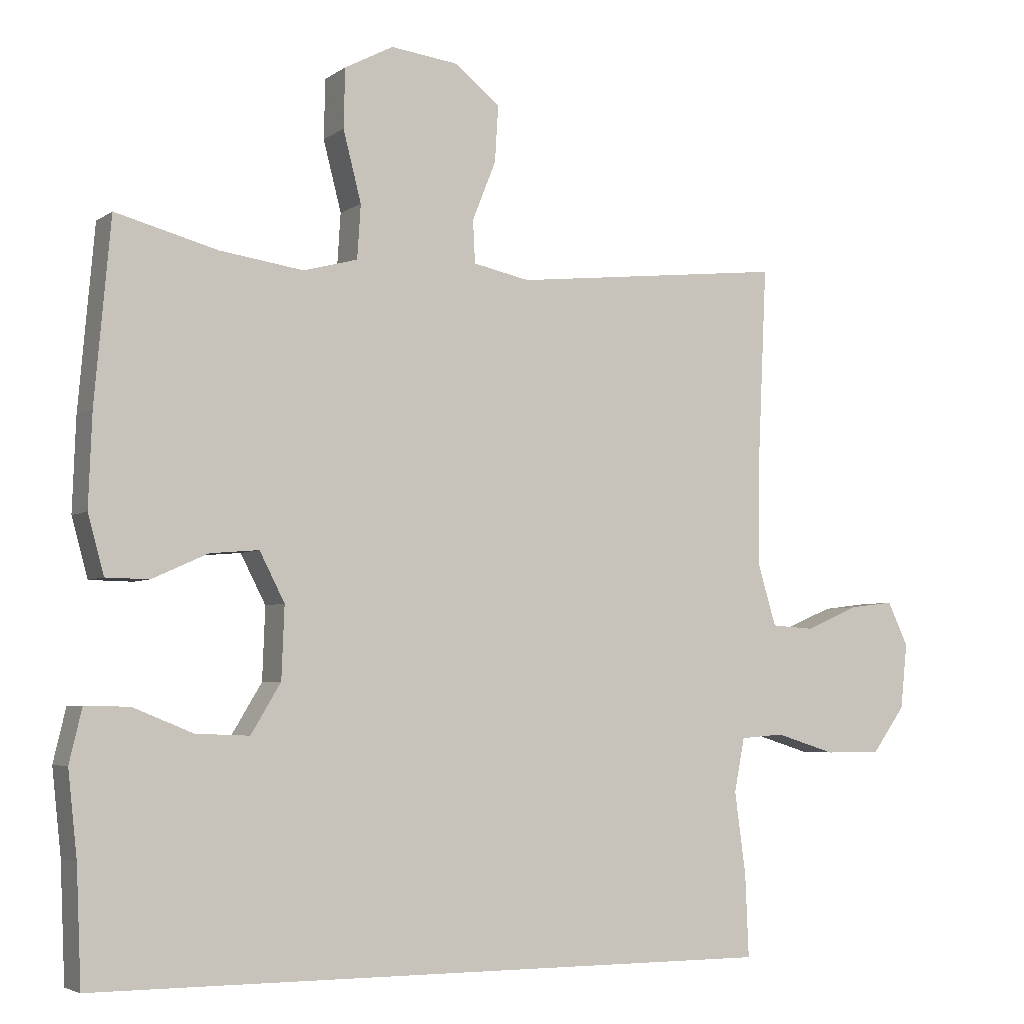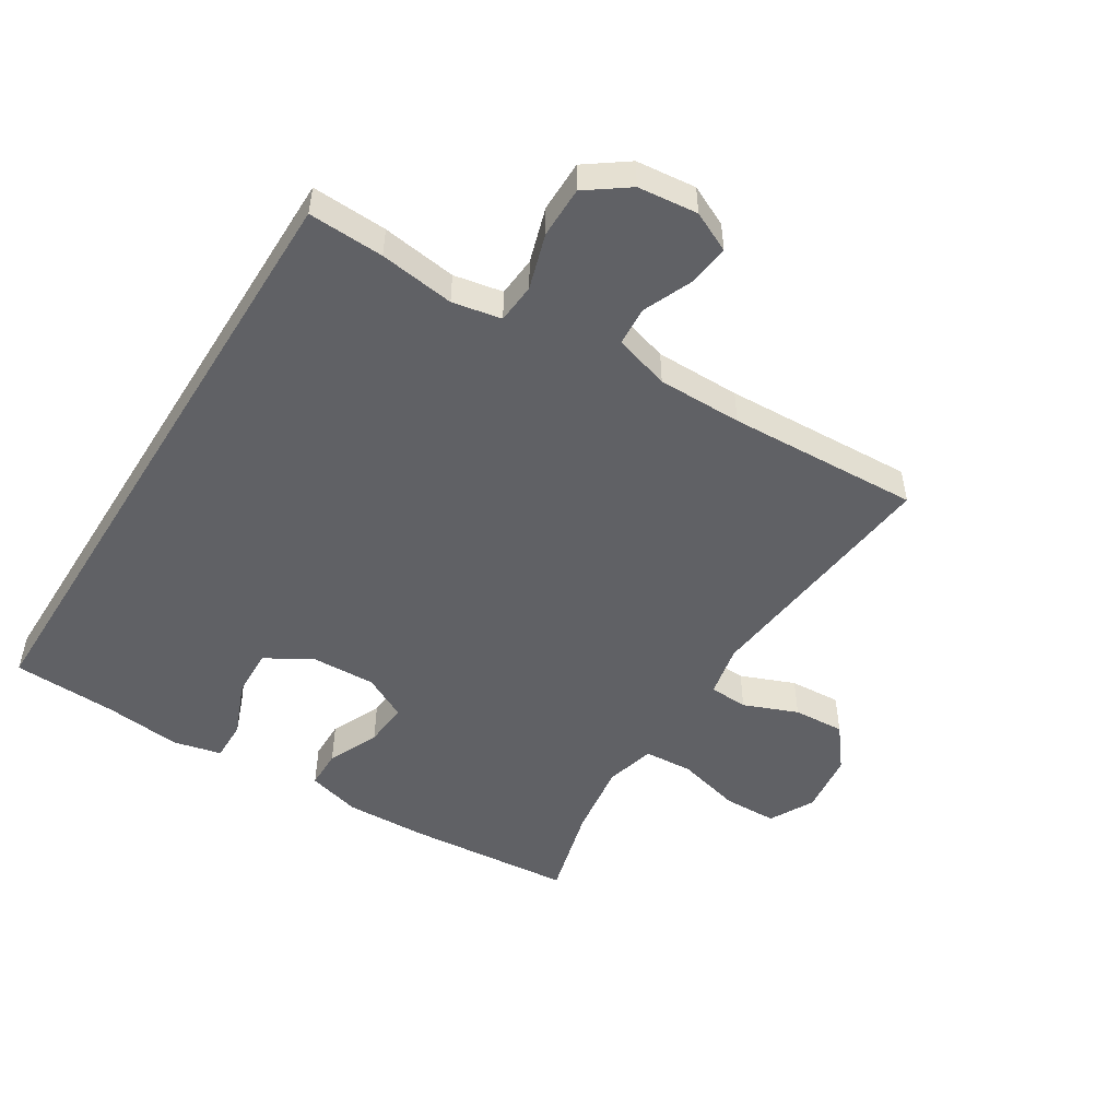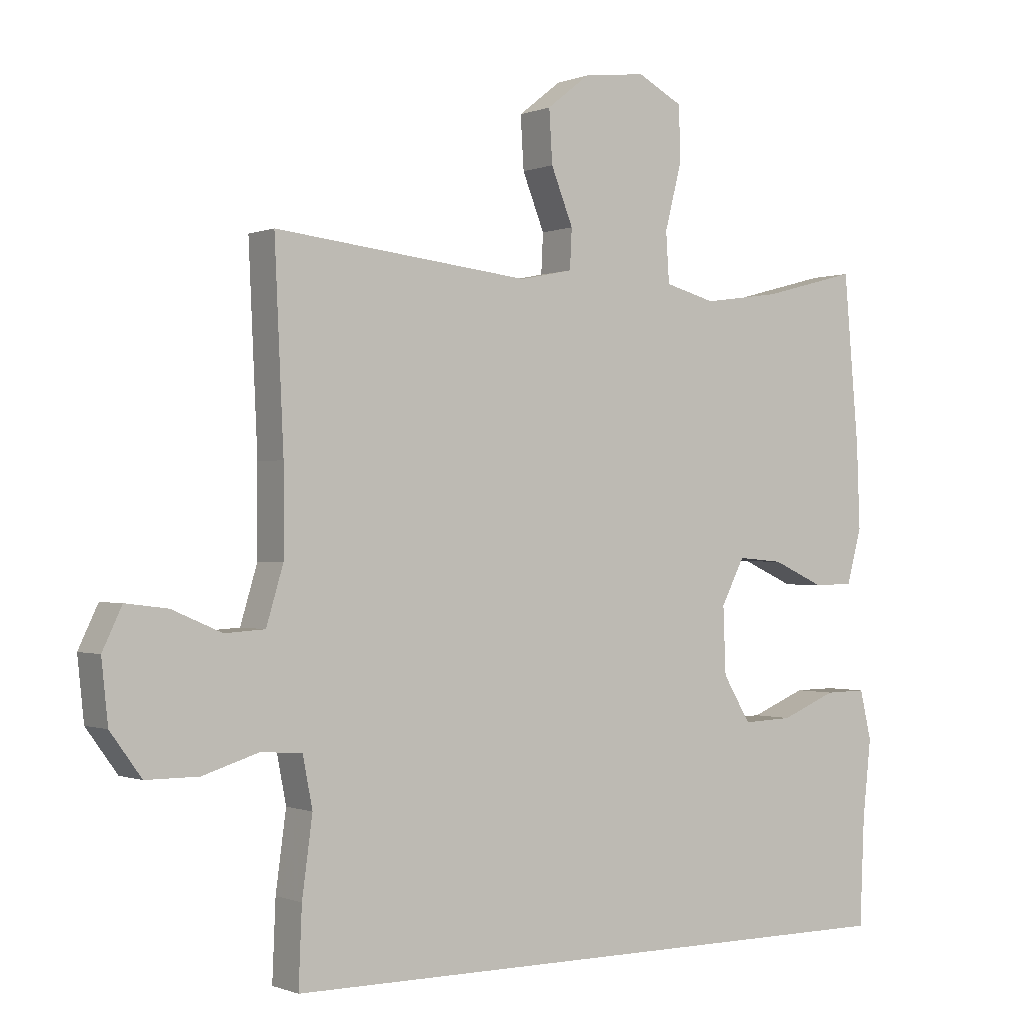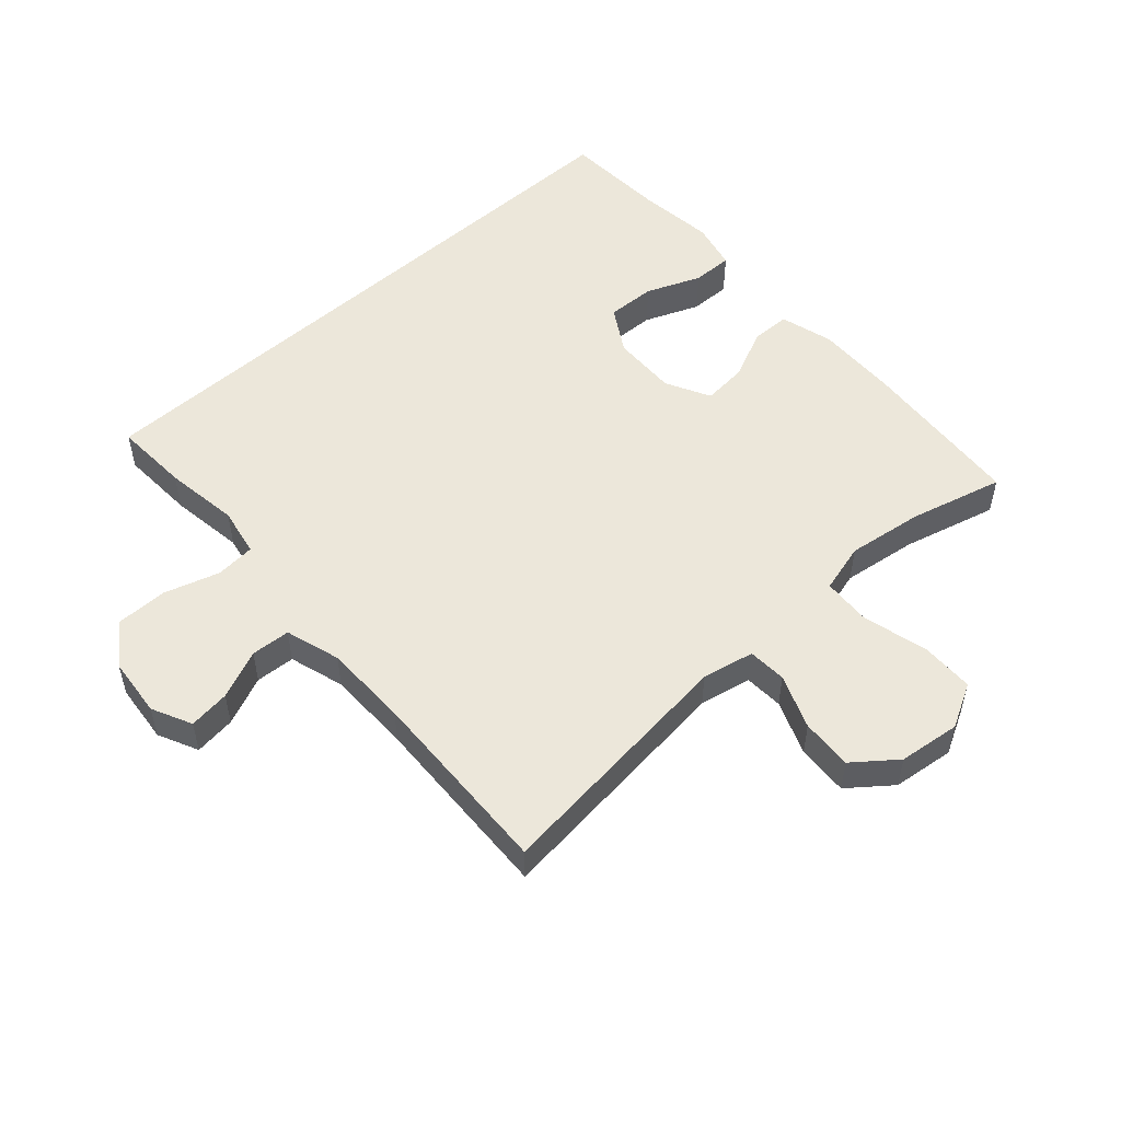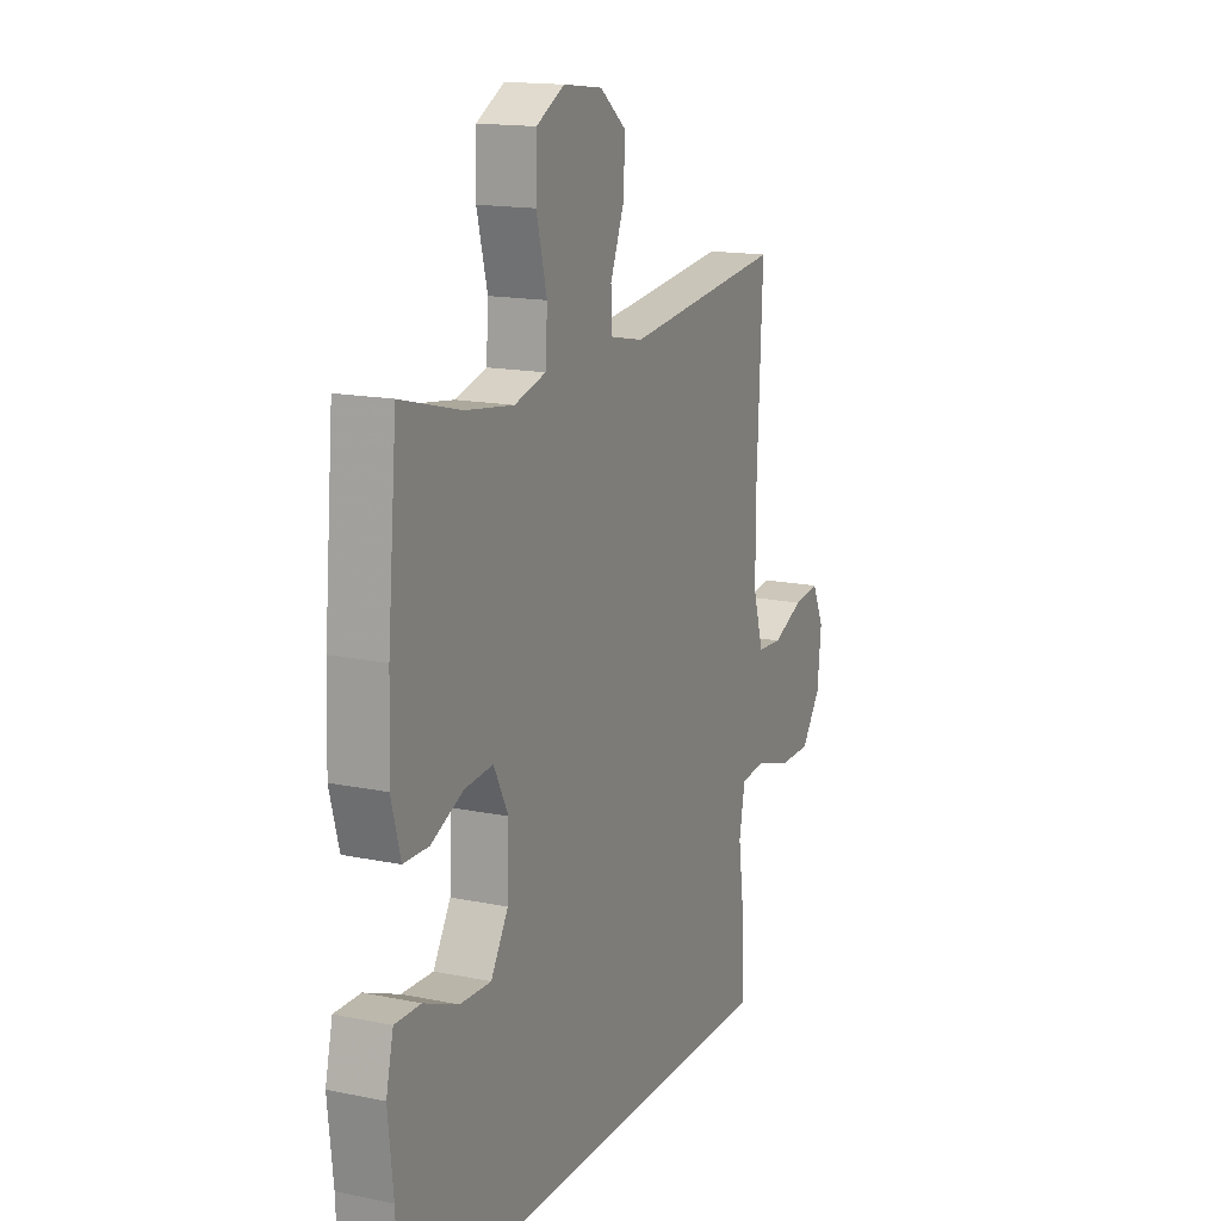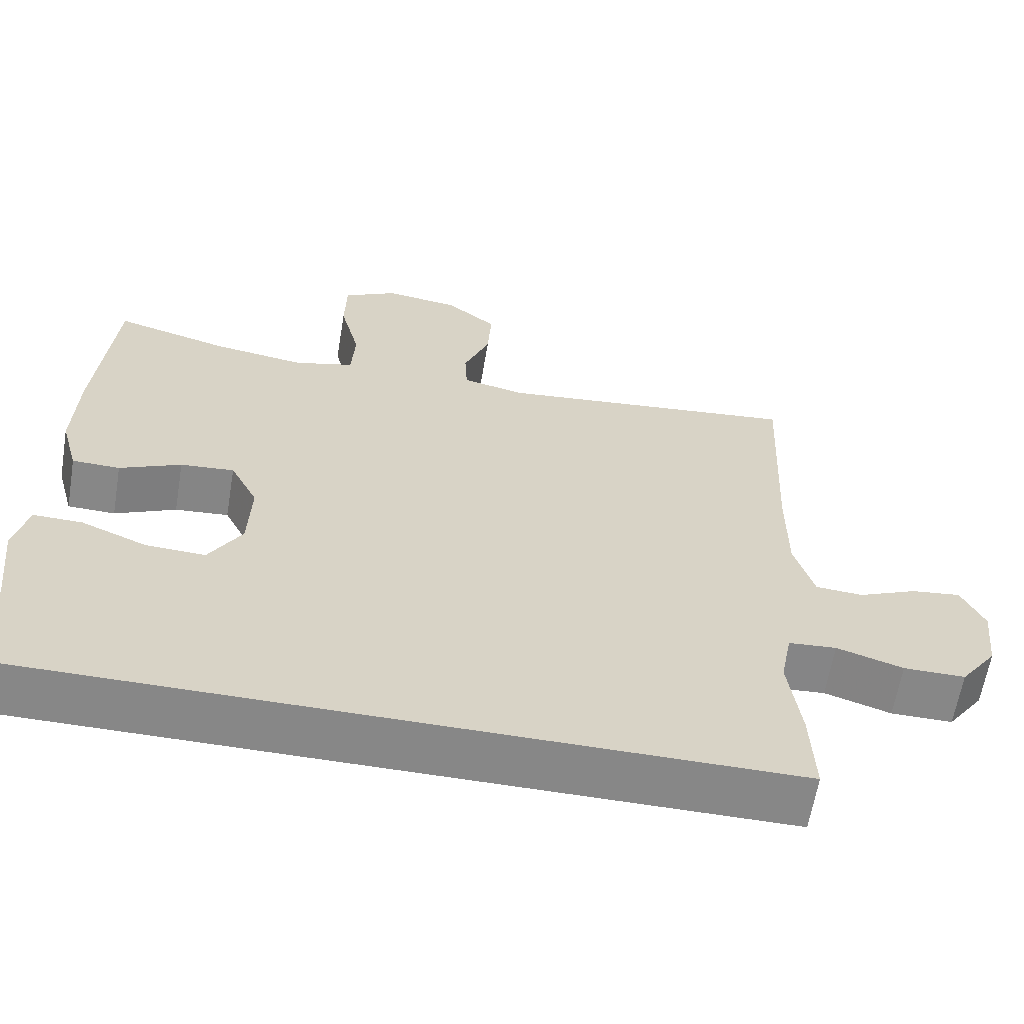
<metadata>
{"format":"obj","ext":"obj","renderer":"f3d","projection":"perspective","resolution":1024,"background":"white","views":[{"elev":-4.4,"azim":153.1,"up":"+Z"},{"elev":-50.2,"azim":-122.0,"up":"+Y"},{"elev":-0.5,"azim":-34.8,"up":"+Z"},{"elev":52.4,"azim":-42.2,"up":"+Y"},{"elev":15.5,"azim":113.6,"up":"+Z"},{"elev":-62.3,"azim":170.5,"up":"+Z"}]}
</metadata>
<code>
v -0.5 0.07 0.5
v -0.105 0.07 0.457
v -0.023 0.07 0.474
v -0.02 0.07 0.535
v -0.054 0.07 0.62
v -0.059 0.07 0.701
v 0.007 0.07 0.753
v 0.104 0.07 0.765
v 0.174 0.07 0.728
v 0.176 0.07 0.643
v 0.15 0.07 0.542
v 0.155 0.07 0.465
v 0.233 0.07 0.444
v 0.353 0.07 0.461
v 0.5 0.07 0.5
v 0.523 0.07 0.241
v 0.528 0.07 0.109
v 0.505 0.07 0.025
v 0.443 0.07 0.024
v 0.363 0.07 0.06
v 0.293 0.07 0.066
v 0.257 0.07 -0.004
v 0.261 0.07 -0.107
v 0.304 0.07 -0.178
v 0.381 0.07 -0.175
v 0.467 0.07 -0.14
v 0.531 0.07 -0.139
v 0.549 0.07 -0.215
v 0.536 0.07 -0.335
v 0.529 0.07 -0.5
v -0.463 0.07 -0.5
v -0.458 0.07 -0.381
v -0.442 0.07 -0.263
v -0.457 0.07 -0.186
v -0.52 0.07 -0.181
v -0.607 0.07 -0.208
v -0.688 0.07 -0.208
v -0.736 0.07 -0.142
v -0.746 0.07 -0.048
v -0.716 0.07 0.015
v -0.651 0.07 0.007
v -0.574 0.07 -0.026
v -0.512 0.07 -0.022
v -0.486 0.07 0.065
v -0.486 0.07 0.198
v -0.5 0 0.5
v -0.105 0 0.457
v -0.023 0 0.474
v -0.02 0 0.535
v -0.054 0 0.62
v -0.059 0 0.701
v 0.007 0 0.753
v 0.104 0 0.765
v 0.174 0 0.728
v 0.176 0 0.643
v 0.15 0 0.542
v 0.155 0 0.465
v 0.233 0 0.444
v 0.353 0 0.461
v 0.5 0 0.5
v 0.523 0 0.241
v 0.528 0 0.109
v 0.505 0 0.025
v 0.443 0 0.024
v 0.363 0 0.06
v 0.293 0 0.066
v 0.257 0 -0.004
v 0.261 0 -0.107
v 0.304 0 -0.178
v 0.381 0 -0.175
v 0.467 0 -0.14
v 0.531 0 -0.139
v 0.549 0 -0.215
v 0.536 0 -0.335
v 0.529 0 -0.5
v -0.463 0 -0.5
v -0.458 0 -0.381
v -0.442 0 -0.263
v -0.457 0 -0.186
v -0.52 0 -0.181
v -0.607 0 -0.208
v -0.688 0 -0.208
v -0.736 0 -0.142
v -0.746 0 -0.048
v -0.716 0 0.015
v -0.651 0 0.007
v -0.574 0 -0.026
v -0.512 0 -0.022
v -0.486 0 0.065
v -0.486 0 0.198
f 39 40 41 42
f 39 42 43
f 38 39 43
f 35 36 37 38
f 34 35 38 43
f 30 31 32 33
f 29 30 33 34
f 25 26 27 28
f 24 25 28 29
f 17 18 19 20
f 17 20 21
f 14 15 16 17
f 13 14 17 21
f 12 13 21 22
f 8 9 10 11
f 8 11 12
f 7 8 12
f 4 5 6 7
f 3 4 7 12
f 2 3 12 22
f 45 1 2 22
f 29 34 43 44
f 24 29 44 45
f 23 24 45
f 22 23 45
f 87 86 85 84
f 88 87 84
f 88 84 83
f 83 82 81 80
f 88 83 80 79
f 78 77 76 75
f 79 78 75 74
f 73 72 71 70
f 74 73 70 69
f 65 64 63 62
f 66 65 62
f 62 61 60 59
f 66 62 59 58
f 67 66 58 57
f 56 55 54 53
f 57 56 53
f 57 53 52
f 52 51 50 49
f 57 52 49 48
f 67 57 48 47
f 67 47 46 90
f 89 88 79 74
f 90 89 74 69
f 90 69 68
f 90 68 67
f 1 46 47 2
f 2 47 48 3
f 3 48 49 4
f 4 49 50 5
f 5 50 51 6
f 6 51 52 7
f 7 52 53 8
f 8 53 54 9
f 9 54 55 10
f 10 55 56 11
f 11 56 57 12
f 12 57 58 13
f 13 58 59 14
f 14 59 60 15
f 15 60 61 16
f 16 61 62 17
f 17 62 63 18
f 18 63 64 19
f 19 64 65 20
f 20 65 66 21
f 21 66 67 22
f 22 67 68 23
f 23 68 69 24
f 24 69 70 25
f 25 70 71 26
f 26 71 72 27
f 27 72 73 28
f 28 73 74 29
f 29 74 75 30
f 30 75 76 31
f 31 76 77 32
f 32 77 78 33
f 33 78 79 34
f 34 79 80 35
f 35 80 81 36
f 36 81 82 37
f 37 82 83 38
f 38 83 84 39
f 39 84 85 40
f 40 85 86 41
f 41 86 87 42
f 42 87 88 43
f 43 88 89 44
f 44 89 90 45
f 45 90 46 1

</code>
